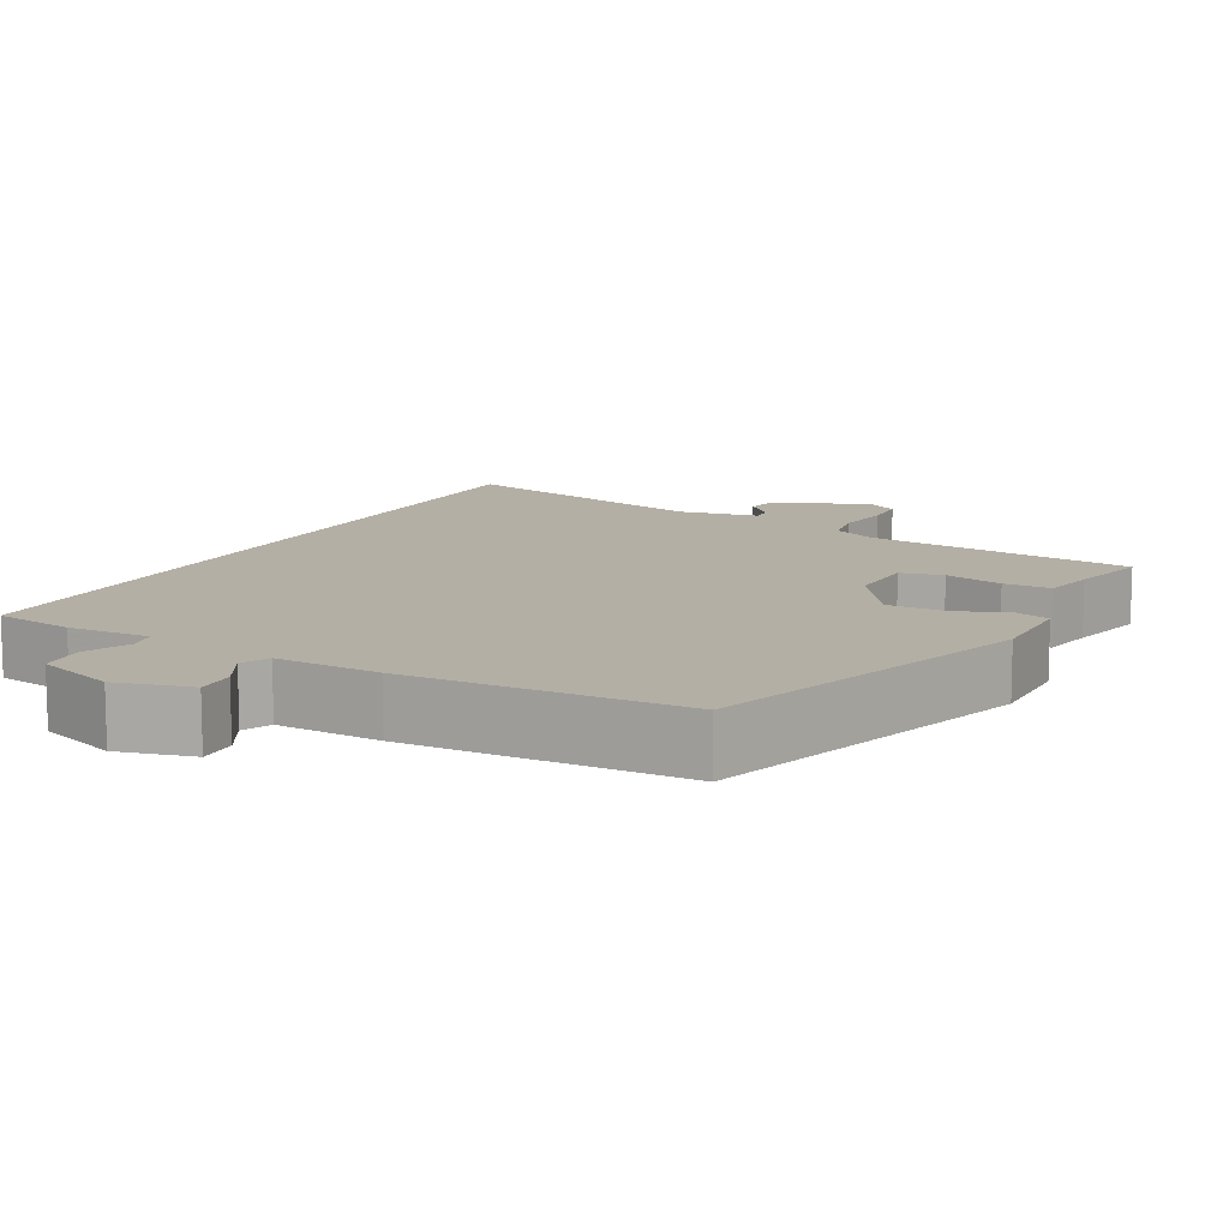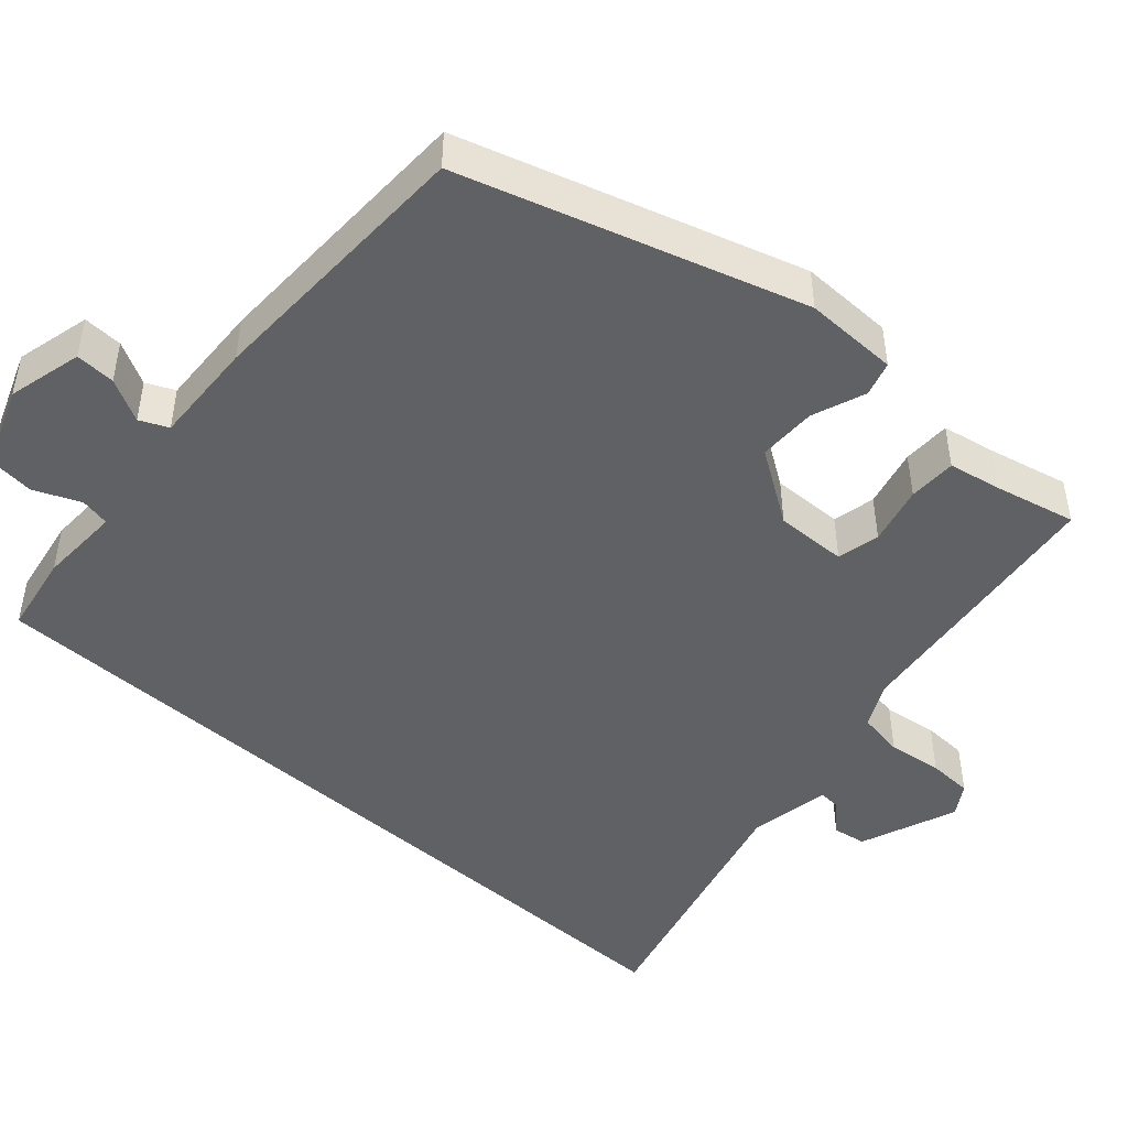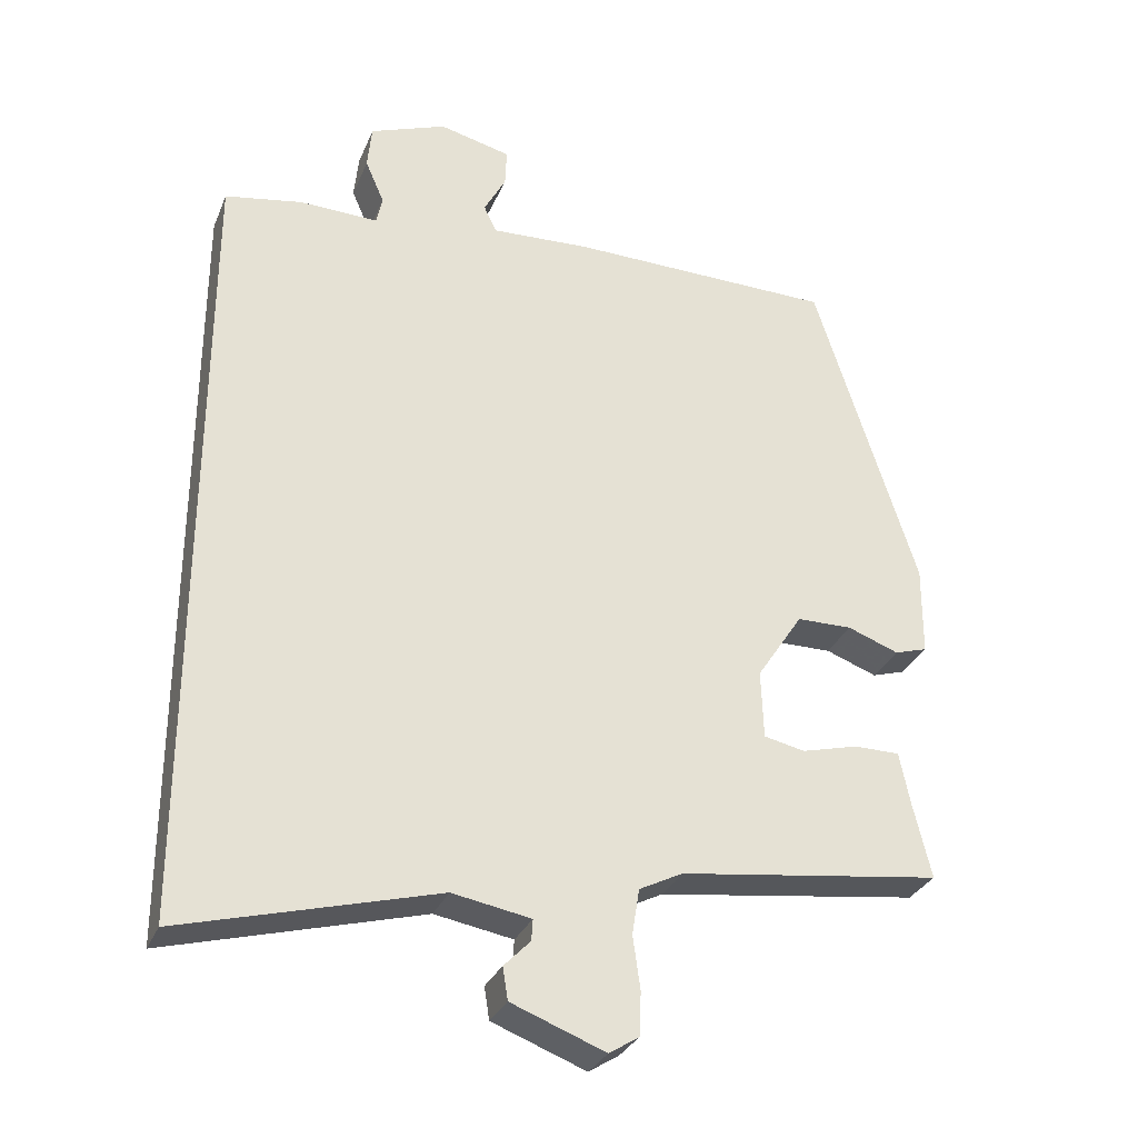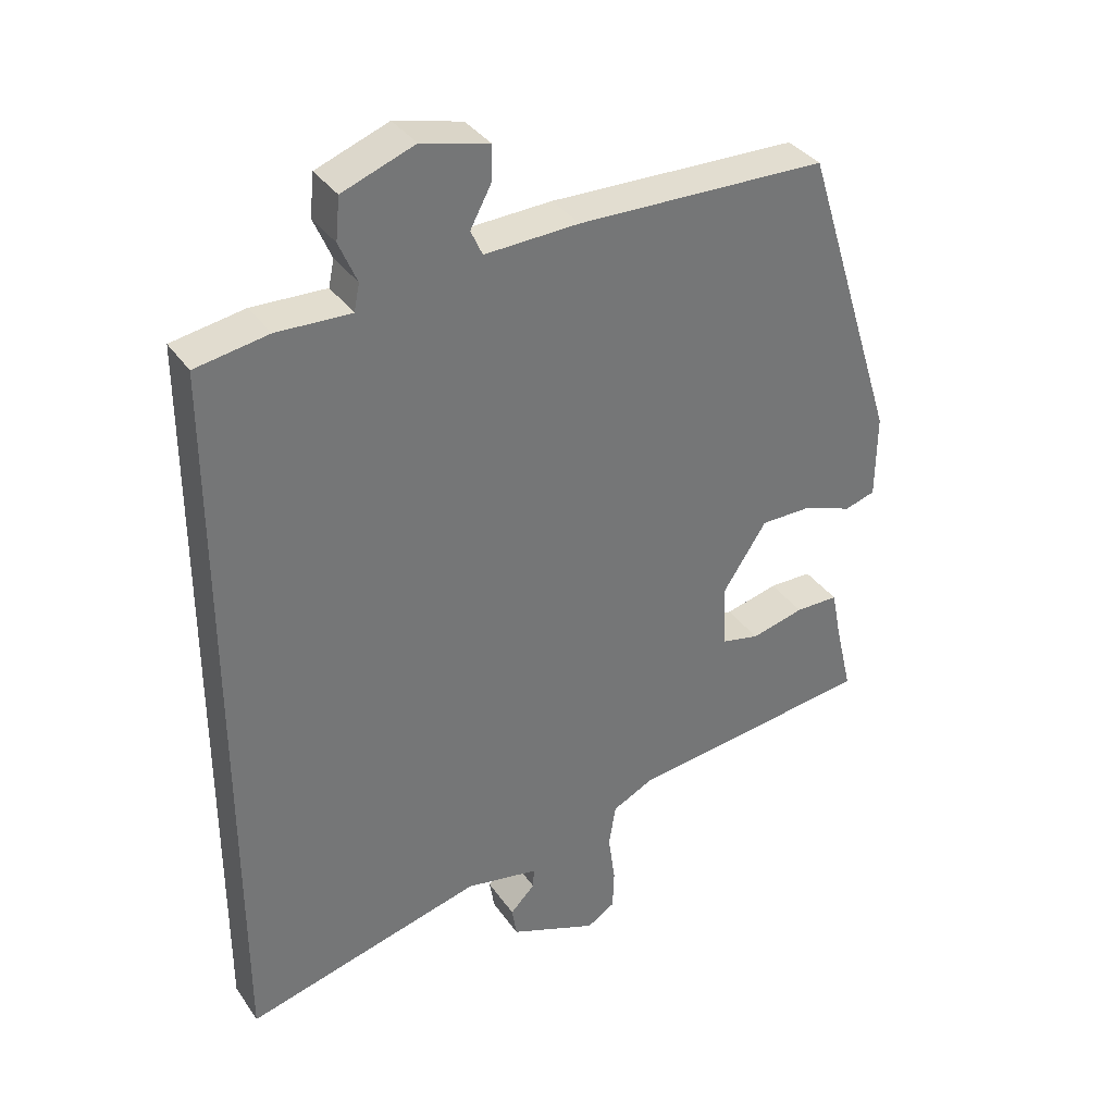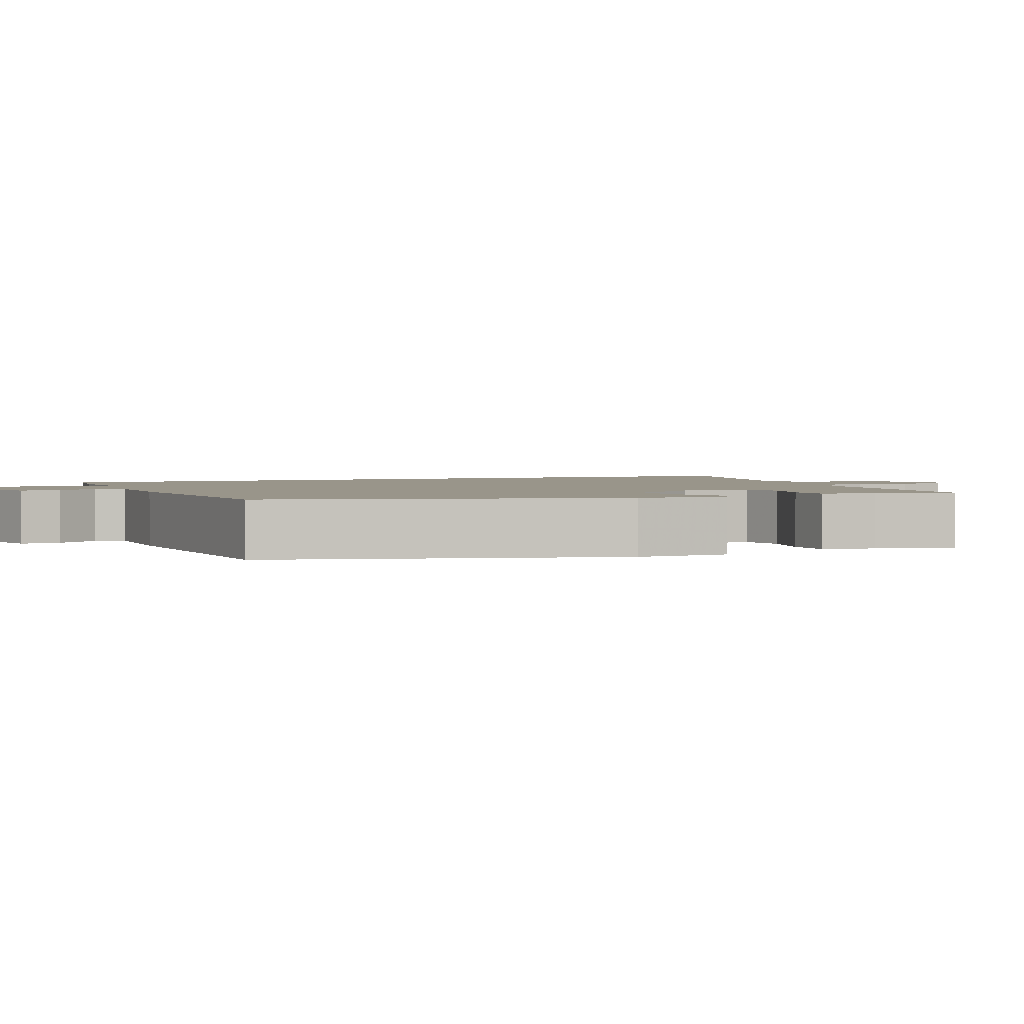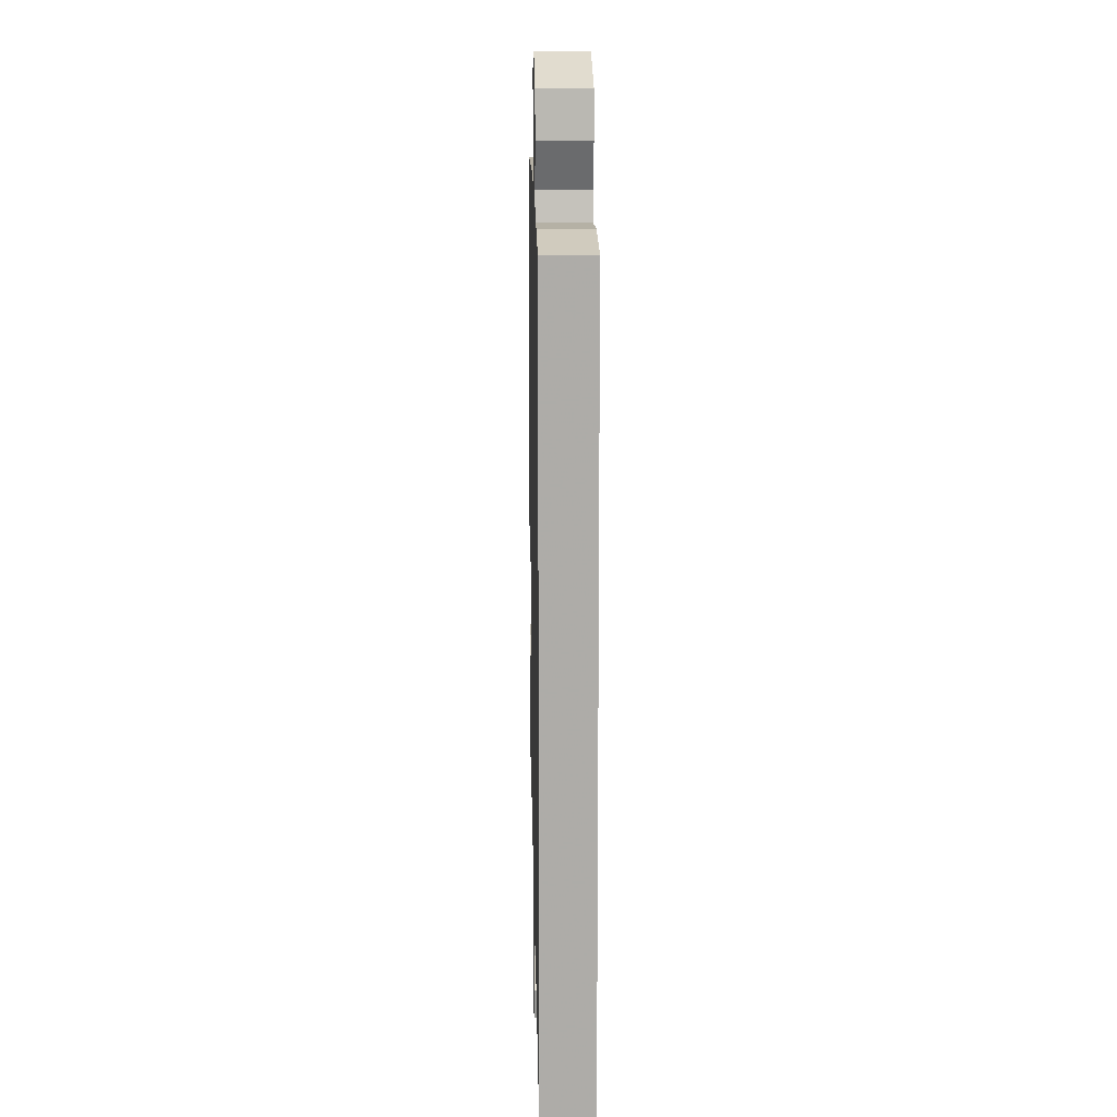
<metadata>
{"format":"obj","ext":"obj","renderer":"f3d","projection":"perspective","resolution":1024,"background":"white","views":[{"elev":11.3,"azim":27.5,"up":"+Y"},{"elev":-46.8,"azim":47.9,"up":"+Y"},{"elev":-30.8,"azim":-20.0,"up":"+Z"},{"elev":35.4,"azim":-30.0,"up":"+Z"},{"elev":2.1,"azim":64.7,"up":"+Y"},{"elev":13.4,"azim":-91.3,"up":"+Z"}]}
</metadata>
<code>
v -0.5 0.07 -0.632
v -0.5 0.07 0.443
v -0.394 0.07 0.462
v -0.286 0.07 0.459
v -0.278 0.07 0.498
v -0.304 0.07 0.558
v -0.298 0.07 0.619
v -0.193 0.07 0.659
v -0.095 0.07 0.635
v -0.097 0.07 0.583
v -0.127 0.07 0.527
v -0.11 0.07 0.49
v 0.027 0.07 0.497
v 0.39 0.07 0.491
v 0.529 0.07 0.05
v 0.528 0.07 -0.073
v 0.483 0.07 -0.087
v 0.413 0.07 -0.061
v 0.337 0.07 -0.062
v 0.274 0.07 -0.158
v 0.277 0.07 -0.252
v 0.333 0.07 -0.264
v 0.41 0.07 -0.244
v 0.473 0.07 -0.244
v 0.487 0.07 -0.314
v 0.512 0.07 -0.419
v 0.154 0.07 -0.467
v 0.095 0.07 -0.497
v 0.085 0.07 -0.559
v 0.095 0.07 -0.631
v 0.093 0.07 -0.69
v 0.052 0.07 -0.716
v -0.076 0.07 -0.667
v -0.083 0.07 -0.623
v -0.047 0.07 -0.586
v -0.045 0.07 -0.557
v -0.152 0.07 -0.538
v -0.5 0 -0.632
v -0.5 0 0.443
v -0.394 0 0.462
v -0.286 0 0.459
v -0.278 0 0.498
v -0.304 0 0.558
v -0.298 0 0.619
v -0.193 0 0.659
v -0.095 0 0.635
v -0.097 0 0.583
v -0.127 0 0.527
v -0.11 0 0.49
v 0.027 0 0.497
v 0.39 0 0.491
v 0.529 0 0.05
v 0.528 0 -0.073
v 0.483 0 -0.087
v 0.413 0 -0.061
v 0.337 0 -0.062
v 0.274 0 -0.158
v 0.277 0 -0.252
v 0.333 0 -0.264
v 0.41 0 -0.244
v 0.473 0 -0.244
v 0.487 0 -0.314
v 0.512 0 -0.419
v 0.154 0 -0.467
v 0.095 0 -0.497
v 0.085 0 -0.559
v 0.095 0 -0.631
v 0.093 0 -0.69
v 0.052 0 -0.716
v -0.076 0 -0.667
v -0.083 0 -0.623
v -0.047 0 -0.586
v -0.045 0 -0.557
v -0.152 0 -0.538
f 33 34 35
f 32 33 35
f 31 32 35
f 30 31 35
f 29 30 35
f 28 29 35 36
f 27 28 36 37
f 25 26 27
f 25 27 37
f 24 25 37
f 23 24 37
f 22 23 37
f 16 17 18
f 15 16 18
f 14 15 18
f 13 14 18
f 12 13 18
f 12 18 19
f 9 10 11
f 8 9 11
f 7 8 11
f 6 7 11
f 5 6 11
f 4 5 11 12
f 2 3 4
f 1 2 4
f 37 1 4
f 12 19 20
f 4 12 20
f 37 4 20
f 37 20 21
f 21 22 37
f 72 71 70
f 72 70 69
f 72 69 68
f 72 68 67
f 72 67 66
f 73 72 66 65
f 74 73 65 64
f 64 63 62
f 74 64 62
f 74 62 61
f 74 61 60
f 74 60 59
f 55 54 53
f 55 53 52
f 55 52 51
f 55 51 50
f 55 50 49
f 56 55 49
f 48 47 46
f 48 46 45
f 48 45 44
f 48 44 43
f 48 43 42
f 49 48 42 41
f 41 40 39
f 41 39 38
f 41 38 74
f 57 56 49
f 57 49 41
f 57 41 74
f 58 57 74
f 74 59 58
f 1 38 39 2
f 2 39 40 3
f 3 40 41 4
f 4 41 42 5
f 5 42 43 6
f 6 43 44 7
f 7 44 45 8
f 8 45 46 9
f 9 46 47 10
f 10 47 48 11
f 11 48 49 12
f 12 49 50 13
f 13 50 51 14
f 14 51 52 15
f 15 52 53 16
f 16 53 54 17
f 17 54 55 18
f 18 55 56 19
f 19 56 57 20
f 20 57 58 21
f 21 58 59 22
f 22 59 60 23
f 23 60 61 24
f 24 61 62 25
f 25 62 63 26
f 26 63 64 27
f 27 64 65 28
f 28 65 66 29
f 29 66 67 30
f 30 67 68 31
f 31 68 69 32
f 32 69 70 33
f 33 70 71 34
f 34 71 72 35
f 35 72 73 36
f 36 73 74 37
f 37 74 38 1

</code>
